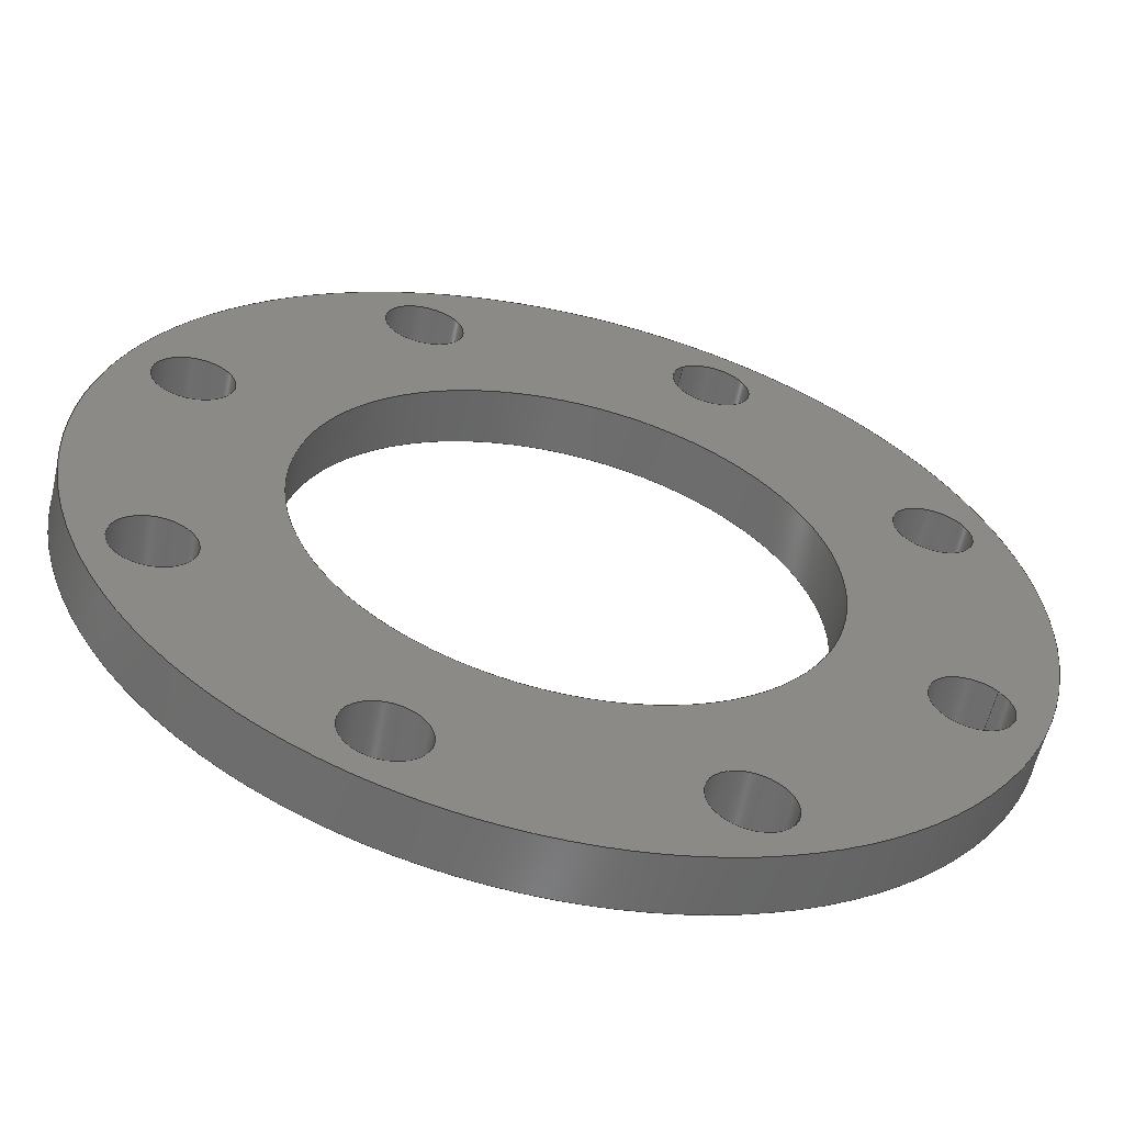
<metadata>
{"format":"step","ext":"stp","renderer":"f3d","projection":"perspective","resolution":1024,"background":"white","views":[{"elev":-59.0,"azim":-13.2,"up":"+Z"}]}
</metadata>
<code>
ISO-10303-21;
DATA;
#1=MECHANICAL_DESIGN_GEOMETRIC_PRESENTATION_REPRESENTATION('',(#4),#436);
#2=SHAPE_REPRESENTATION_RELATIONSHIP('SRR','None',#447,#3);
#3=ADVANCED_BREP_SHAPE_REPRESENTATION('',(#5),#435);
#4=STYLED_ITEM('',(#456),#5);
#5=MANIFOLD_SOLID_BREP('Solid1',#240);
#6=FACE_BOUND('',#49,.T.);
#7=FACE_BOUND('',#50,.T.);
#8=FACE_BOUND('',#51,.T.);
#9=FACE_BOUND('',#52,.T.);
#10=FACE_BOUND('',#53,.T.);
#11=FACE_BOUND('',#54,.T.);
#12=FACE_BOUND('',#55,.T.);
#13=FACE_BOUND('',#56,.T.);
#14=FACE_BOUND('',#57,.T.);
#15=FACE_BOUND('',#59,.T.);
#16=FACE_BOUND('',#60,.T.);
#17=FACE_BOUND('',#61,.T.);
#18=FACE_BOUND('',#62,.T.);
#19=FACE_BOUND('',#63,.T.);
#20=FACE_BOUND('',#64,.T.);
#21=FACE_BOUND('',#65,.T.);
#22=FACE_BOUND('',#66,.T.);
#23=FACE_BOUND('',#67,.T.);
#24=PLANE('',#292);
#25=PLANE('',#293);
#26=FACE_OUTER_BOUND('',#38,.T.);
#27=FACE_OUTER_BOUND('',#39,.T.);
#28=FACE_OUTER_BOUND('',#40,.T.);
#29=FACE_OUTER_BOUND('',#41,.T.);
#30=FACE_OUTER_BOUND('',#42,.T.);
#31=FACE_OUTER_BOUND('',#43,.T.);
#32=FACE_OUTER_BOUND('',#44,.T.);
#33=FACE_OUTER_BOUND('',#45,.T.);
#34=FACE_OUTER_BOUND('',#46,.T.);
#35=FACE_OUTER_BOUND('',#47,.T.);
#36=FACE_OUTER_BOUND('',#48,.T.);
#37=FACE_OUTER_BOUND('',#58,.T.);
#38=EDGE_LOOP('',(#158,#159,#160,#161));
#39=EDGE_LOOP('',(#162,#163,#164,#165));
#40=EDGE_LOOP('',(#166,#167,#168,#169));
#41=EDGE_LOOP('',(#170,#171,#172,#173));
#42=EDGE_LOOP('',(#174,#175,#176,#177));
#43=EDGE_LOOP('',(#178,#179,#180,#181));
#44=EDGE_LOOP('',(#182,#183,#184,#185));
#45=EDGE_LOOP('',(#186,#187,#188,#189));
#46=EDGE_LOOP('',(#190,#191,#192,#193));
#47=EDGE_LOOP('',(#194,#195,#196,#197));
#48=EDGE_LOOP('',(#198));
#49=EDGE_LOOP('',(#199));
#50=EDGE_LOOP('',(#200));
#51=EDGE_LOOP('',(#201));
#52=EDGE_LOOP('',(#202));
#53=EDGE_LOOP('',(#203));
#54=EDGE_LOOP('',(#204));
#55=EDGE_LOOP('',(#205));
#56=EDGE_LOOP('',(#206));
#57=EDGE_LOOP('',(#207));
#58=EDGE_LOOP('',(#208));
#59=EDGE_LOOP('',(#209));
#60=EDGE_LOOP('',(#210));
#61=EDGE_LOOP('',(#211));
#62=EDGE_LOOP('',(#212));
#63=EDGE_LOOP('',(#213));
#64=EDGE_LOOP('',(#214));
#65=EDGE_LOOP('',(#215));
#66=EDGE_LOOP('',(#216));
#67=EDGE_LOOP('',(#217));
#68=LINE('',#375,#78);
#69=LINE('',#381,#79);
#70=LINE('',#387,#80);
#71=LINE('',#393,#81);
#72=LINE('',#399,#82);
#73=LINE('',#405,#83);
#74=LINE('',#411,#84);
#75=LINE('',#417,#85);
#76=LINE('',#423,#86);
#77=LINE('',#429,#87);
#78=VECTOR('',#300,0.4375);
#79=VECTOR('',#307,0.4375);
#80=VECTOR('',#314,0.4375);
#81=VECTOR('',#321,0.4375);
#82=VECTOR('',#328,0.4375);
#83=VECTOR('',#335,0.4375);
#84=VECTOR('',#342,0.4375);
#85=VECTOR('',#349,0.4375);
#86=VECTOR('',#356,2.83);
#87=VECTOR('',#363,5);
#88=CIRCLE('',#263,0.4375);
#89=CIRCLE('',#264,0.4375);
#90=CIRCLE('',#266,0.4375);
#91=CIRCLE('',#267,0.4375);
#92=CIRCLE('',#269,0.4375);
#93=CIRCLE('',#270,0.4375);
#94=CIRCLE('',#272,0.4375);
#95=CIRCLE('',#273,0.4375);
#96=CIRCLE('',#275,0.4375);
#97=CIRCLE('',#276,0.4375);
#98=CIRCLE('',#278,0.4375);
#99=CIRCLE('',#279,0.4375);
#100=CIRCLE('',#281,0.4375);
#101=CIRCLE('',#282,0.4375);
#102=CIRCLE('',#284,0.4375);
#103=CIRCLE('',#285,0.4375);
#104=CIRCLE('',#287,2.83);
#105=CIRCLE('',#288,2.83);
#106=CIRCLE('',#290,5);
#107=CIRCLE('',#291,5);
#108=VERTEX_POINT('',#372);
#109=VERTEX_POINT('',#374);
#110=VERTEX_POINT('',#378);
#111=VERTEX_POINT('',#380);
#112=VERTEX_POINT('',#384);
#113=VERTEX_POINT('',#386);
#114=VERTEX_POINT('',#390);
#115=VERTEX_POINT('',#392);
#116=VERTEX_POINT('',#396);
#117=VERTEX_POINT('',#398);
#118=VERTEX_POINT('',#402);
#119=VERTEX_POINT('',#404);
#120=VERTEX_POINT('',#408);
#121=VERTEX_POINT('',#410);
#122=VERTEX_POINT('',#414);
#123=VERTEX_POINT('',#416);
#124=VERTEX_POINT('',#420);
#125=VERTEX_POINT('',#422);
#126=VERTEX_POINT('',#426);
#127=VERTEX_POINT('',#428);
#128=EDGE_CURVE('',#108,#108,#88,.T.);
#129=EDGE_CURVE('',#108,#109,#68,.T.);
#130=EDGE_CURVE('',#109,#109,#89,.T.);
#131=EDGE_CURVE('',#110,#110,#90,.T.);
#132=EDGE_CURVE('',#110,#111,#69,.T.);
#133=EDGE_CURVE('',#111,#111,#91,.T.);
#134=EDGE_CURVE('',#112,#112,#92,.T.);
#135=EDGE_CURVE('',#112,#113,#70,.T.);
#136=EDGE_CURVE('',#113,#113,#93,.T.);
#137=EDGE_CURVE('',#114,#114,#94,.T.);
#138=EDGE_CURVE('',#114,#115,#71,.T.);
#139=EDGE_CURVE('',#115,#115,#95,.T.);
#140=EDGE_CURVE('',#116,#116,#96,.T.);
#141=EDGE_CURVE('',#116,#117,#72,.T.);
#142=EDGE_CURVE('',#117,#117,#97,.T.);
#143=EDGE_CURVE('',#118,#118,#98,.T.);
#144=EDGE_CURVE('',#118,#119,#73,.T.);
#145=EDGE_CURVE('',#119,#119,#99,.T.);
#146=EDGE_CURVE('',#120,#120,#100,.T.);
#147=EDGE_CURVE('',#120,#121,#74,.T.);
#148=EDGE_CURVE('',#121,#121,#101,.T.);
#149=EDGE_CURVE('',#122,#122,#102,.T.);
#150=EDGE_CURVE('',#122,#123,#75,.T.);
#151=EDGE_CURVE('',#123,#123,#103,.T.);
#152=EDGE_CURVE('',#124,#124,#104,.T.);
#153=EDGE_CURVE('',#124,#125,#76,.T.);
#154=EDGE_CURVE('',#125,#125,#105,.T.);
#155=EDGE_CURVE('',#126,#126,#106,.T.);
#156=EDGE_CURVE('',#126,#127,#77,.T.);
#157=EDGE_CURVE('',#127,#127,#107,.T.);
#158=ORIENTED_EDGE('',*,*,#128,.F.);
#159=ORIENTED_EDGE('',*,*,#129,.T.);
#160=ORIENTED_EDGE('',*,*,#130,.F.);
#161=ORIENTED_EDGE('',*,*,#129,.F.);
#162=ORIENTED_EDGE('',*,*,#131,.F.);
#163=ORIENTED_EDGE('',*,*,#132,.T.);
#164=ORIENTED_EDGE('',*,*,#133,.F.);
#165=ORIENTED_EDGE('',*,*,#132,.F.);
#166=ORIENTED_EDGE('',*,*,#134,.F.);
#167=ORIENTED_EDGE('',*,*,#135,.T.);
#168=ORIENTED_EDGE('',*,*,#136,.F.);
#169=ORIENTED_EDGE('',*,*,#135,.F.);
#170=ORIENTED_EDGE('',*,*,#137,.F.);
#171=ORIENTED_EDGE('',*,*,#138,.T.);
#172=ORIENTED_EDGE('',*,*,#139,.F.);
#173=ORIENTED_EDGE('',*,*,#138,.F.);
#174=ORIENTED_EDGE('',*,*,#140,.F.);
#175=ORIENTED_EDGE('',*,*,#141,.T.);
#176=ORIENTED_EDGE('',*,*,#142,.F.);
#177=ORIENTED_EDGE('',*,*,#141,.F.);
#178=ORIENTED_EDGE('',*,*,#143,.F.);
#179=ORIENTED_EDGE('',*,*,#144,.T.);
#180=ORIENTED_EDGE('',*,*,#145,.F.);
#181=ORIENTED_EDGE('',*,*,#144,.F.);
#182=ORIENTED_EDGE('',*,*,#146,.F.);
#183=ORIENTED_EDGE('',*,*,#147,.T.);
#184=ORIENTED_EDGE('',*,*,#148,.F.);
#185=ORIENTED_EDGE('',*,*,#147,.F.);
#186=ORIENTED_EDGE('',*,*,#149,.F.);
#187=ORIENTED_EDGE('',*,*,#150,.T.);
#188=ORIENTED_EDGE('',*,*,#151,.F.);
#189=ORIENTED_EDGE('',*,*,#150,.F.);
#190=ORIENTED_EDGE('',*,*,#152,.F.);
#191=ORIENTED_EDGE('',*,*,#153,.T.);
#192=ORIENTED_EDGE('',*,*,#154,.T.);
#193=ORIENTED_EDGE('',*,*,#153,.F.);
#194=ORIENTED_EDGE('',*,*,#155,.F.);
#195=ORIENTED_EDGE('',*,*,#156,.T.);
#196=ORIENTED_EDGE('',*,*,#157,.T.);
#197=ORIENTED_EDGE('',*,*,#156,.F.);
#198=ORIENTED_EDGE('',*,*,#155,.T.);
#199=ORIENTED_EDGE('',*,*,#130,.T.);
#200=ORIENTED_EDGE('',*,*,#133,.T.);
#201=ORIENTED_EDGE('',*,*,#136,.T.);
#202=ORIENTED_EDGE('',*,*,#139,.T.);
#203=ORIENTED_EDGE('',*,*,#142,.T.);
#204=ORIENTED_EDGE('',*,*,#145,.T.);
#205=ORIENTED_EDGE('',*,*,#148,.T.);
#206=ORIENTED_EDGE('',*,*,#151,.T.);
#207=ORIENTED_EDGE('',*,*,#152,.T.);
#208=ORIENTED_EDGE('',*,*,#157,.F.);
#209=ORIENTED_EDGE('',*,*,#128,.T.);
#210=ORIENTED_EDGE('',*,*,#131,.T.);
#211=ORIENTED_EDGE('',*,*,#134,.T.);
#212=ORIENTED_EDGE('',*,*,#137,.T.);
#213=ORIENTED_EDGE('',*,*,#140,.T.);
#214=ORIENTED_EDGE('',*,*,#143,.T.);
#215=ORIENTED_EDGE('',*,*,#146,.T.);
#216=ORIENTED_EDGE('',*,*,#149,.T.);
#217=ORIENTED_EDGE('',*,*,#154,.F.);
#218=CYLINDRICAL_SURFACE('',#262,0.4375);
#219=CYLINDRICAL_SURFACE('',#265,0.4375);
#220=CYLINDRICAL_SURFACE('',#268,0.4375);
#221=CYLINDRICAL_SURFACE('',#271,0.4375);
#222=CYLINDRICAL_SURFACE('',#274,0.4375);
#223=CYLINDRICAL_SURFACE('',#277,0.4375);
#224=CYLINDRICAL_SURFACE('',#280,0.4375);
#225=CYLINDRICAL_SURFACE('',#283,0.4375);
#226=CYLINDRICAL_SURFACE('',#286,2.83);
#227=CYLINDRICAL_SURFACE('',#289,5);
#228=ADVANCED_FACE('',(#26),#218,.F.);
#229=ADVANCED_FACE('',(#27),#219,.F.);
#230=ADVANCED_FACE('',(#28),#220,.F.);
#231=ADVANCED_FACE('',(#29),#221,.F.);
#232=ADVANCED_FACE('',(#30),#222,.F.);
#233=ADVANCED_FACE('',(#31),#223,.F.);
#234=ADVANCED_FACE('',(#32),#224,.F.);
#235=ADVANCED_FACE('',(#33),#225,.F.);
#236=ADVANCED_FACE('',(#34),#226,.F.);
#237=ADVANCED_FACE('',(#35),#227,.T.);
#238=ADVANCED_FACE('',(#36,#6,#7,#8,#9,#10,#11,#12,#13,#14),#24,.T.);
#239=ADVANCED_FACE('',(#37,#15,#16,#17,#18,#19,#20,#21,#22,#23),#25,.F.);
#240=CLOSED_SHELL('',(#228,#229,#230,#231,#232,#233,#234,#235,#236,#237,
#238,#239));
#241=DERIVED_UNIT_ELEMENT(#243,1);
#242=DERIVED_UNIT_ELEMENT(#441,-3);
#243=(
CONVERSION_BASED_UNIT('gram',#245)
MASS_UNIT()
NAMED_UNIT(#438)
);
#244=(
MASS_UNIT()
NAMED_UNIT(*)
SI_UNIT(.KILO.,.GRAM.)
);
#245=MASS_MEASURE_WITH_UNIT(MASS_MEASURE(0.001),#244);
#246=DERIVED_UNIT((#241,#242));
#247=MEASURE_REPRESENTATION_ITEM('density measure',
POSITIVE_RATIO_MEASURE(1),#246);
#248=PROPERTY_DEFINITION_REPRESENTATION(#253,#250);
#249=PROPERTY_DEFINITION_REPRESENTATION(#254,#251);
#250=REPRESENTATION('material name',(#252),#435);
#251=REPRESENTATION('density',(#247),#435);
#252=DESCRIPTIVE_REPRESENTATION_ITEM('Generic','Generic');
#253=PROPERTY_DEFINITION('material property','material name',#449);
#254=PROPERTY_DEFINITION('material property','density of part',#449);
#255=DATE_TIME_ROLE('creation_date');
#256=APPLIED_DATE_AND_TIME_ASSIGNMENT(#257,#255,(#449));
#257=DATE_AND_TIME(#258,#259);
#258=CALENDAR_DATE(2023,5,6);
#259=LOCAL_TIME(0,0,0,#260);
#260=COORDINATED_UNIVERSAL_TIME_OFFSET(0,0,.BEHIND.);
#261=AXIS2_PLACEMENT_3D('placement',#370,#294,#295);
#262=AXIS2_PLACEMENT_3D('',#371,#296,#297);
#263=AXIS2_PLACEMENT_3D('',#373,#298,#299);
#264=AXIS2_PLACEMENT_3D('',#376,#301,#302);
#265=AXIS2_PLACEMENT_3D('',#377,#303,#304);
#266=AXIS2_PLACEMENT_3D('',#379,#305,#306);
#267=AXIS2_PLACEMENT_3D('',#382,#308,#309);
#268=AXIS2_PLACEMENT_3D('',#383,#310,#311);
#269=AXIS2_PLACEMENT_3D('',#385,#312,#313);
#270=AXIS2_PLACEMENT_3D('',#388,#315,#316);
#271=AXIS2_PLACEMENT_3D('',#389,#317,#318);
#272=AXIS2_PLACEMENT_3D('',#391,#319,#320);
#273=AXIS2_PLACEMENT_3D('',#394,#322,#323);
#274=AXIS2_PLACEMENT_3D('',#395,#324,#325);
#275=AXIS2_PLACEMENT_3D('',#397,#326,#327);
#276=AXIS2_PLACEMENT_3D('',#400,#329,#330);
#277=AXIS2_PLACEMENT_3D('',#401,#331,#332);
#278=AXIS2_PLACEMENT_3D('',#403,#333,#334);
#279=AXIS2_PLACEMENT_3D('',#406,#336,#337);
#280=AXIS2_PLACEMENT_3D('',#407,#338,#339);
#281=AXIS2_PLACEMENT_3D('',#409,#340,#341);
#282=AXIS2_PLACEMENT_3D('',#412,#343,#344);
#283=AXIS2_PLACEMENT_3D('',#413,#345,#346);
#284=AXIS2_PLACEMENT_3D('',#415,#347,#348);
#285=AXIS2_PLACEMENT_3D('',#418,#350,#351);
#286=AXIS2_PLACEMENT_3D('',#419,#352,#353);
#287=AXIS2_PLACEMENT_3D('',#421,#354,#355);
#288=AXIS2_PLACEMENT_3D('',#424,#357,#358);
#289=AXIS2_PLACEMENT_3D('',#425,#359,#360);
#290=AXIS2_PLACEMENT_3D('',#427,#361,#362);
#291=AXIS2_PLACEMENT_3D('',#430,#364,#365);
#292=AXIS2_PLACEMENT_3D('',#431,#366,#367);
#293=AXIS2_PLACEMENT_3D('',#432,#368,#369);
#294=DIRECTION('axis',(0,0,1));
#295=DIRECTION('refdir',(1,0,0));
#296=DIRECTION('center_axis',(0,1,0));
#297=DIRECTION('ref_axis',(-0.7071,0,-0.7071));
#298=DIRECTION('center_axis',(0,1,0));
#299=DIRECTION('ref_axis',(-0.7071,0,-0.7071));
#300=DIRECTION('',(0,1,0));
#301=DIRECTION('center_axis',(0,-1,0));
#302=DIRECTION('ref_axis',(-0.7071,0,-0.7071));
#303=DIRECTION('center_axis',(0,1,0));
#304=DIRECTION('ref_axis',(1.998e-16,0,-1));
#305=DIRECTION('center_axis',(0,1,0));
#306=DIRECTION('ref_axis',(1.998e-16,0,-1));
#307=DIRECTION('',(0,1,0));
#308=DIRECTION('center_axis',(0,-1,0));
#309=DIRECTION('ref_axis',(1.998e-16,0,-1));
#310=DIRECTION('center_axis',(0,1,0));
#311=DIRECTION('ref_axis',(0.7071,0,-0.7071));
#312=DIRECTION('center_axis',(0,1,0));
#313=DIRECTION('ref_axis',(0.7071,0,-0.7071));
#314=DIRECTION('',(0,1,0));
#315=DIRECTION('center_axis',(0,-1,0));
#316=DIRECTION('ref_axis',(0.7071,0,-0.7071));
#317=DIRECTION('center_axis',(0,1,0));
#318=DIRECTION('ref_axis',(1,0,1.998e-16));
#319=DIRECTION('center_axis',(0,1,0));
#320=DIRECTION('ref_axis',(1,0,1.998e-16));
#321=DIRECTION('',(0,1,0));
#322=DIRECTION('center_axis',(0,-1,0));
#323=DIRECTION('ref_axis',(1,0,1.998e-16));
#324=DIRECTION('center_axis',(0,1,0));
#325=DIRECTION('ref_axis',(0.7071,0,0.7071));
#326=DIRECTION('center_axis',(0,1,0));
#327=DIRECTION('ref_axis',(0.7071,0,0.7071));
#328=DIRECTION('',(0,1,0));
#329=DIRECTION('center_axis',(0,-1,0));
#330=DIRECTION('ref_axis',(0.7071,0,0.7071));
#331=DIRECTION('center_axis',(0,1,0));
#332=DIRECTION('ref_axis',(0,0,1));
#333=DIRECTION('center_axis',(0,1,0));
#334=DIRECTION('ref_axis',(0,0,1));
#335=DIRECTION('',(0,1,0));
#336=DIRECTION('center_axis',(0,-1,0));
#337=DIRECTION('ref_axis',(0,0,1));
#338=DIRECTION('center_axis',(0,1,0));
#339=DIRECTION('ref_axis',(-0.7071,0,0.7071));
#340=DIRECTION('center_axis',(0,1,0));
#341=DIRECTION('ref_axis',(-0.7071,0,0.7071));
#342=DIRECTION('',(0,1,0));
#343=DIRECTION('center_axis',(0,-1,0));
#344=DIRECTION('ref_axis',(-0.7071,0,0.7071));
#345=DIRECTION('center_axis',(0,1,0));
#346=DIRECTION('ref_axis',(-1,0,0));
#347=DIRECTION('center_axis',(0,1,0));
#348=DIRECTION('ref_axis',(-1,0,0));
#349=DIRECTION('',(0,1,0));
#350=DIRECTION('center_axis',(0,-1,0));
#351=DIRECTION('ref_axis',(-1,0,0));
#352=DIRECTION('center_axis',(0,1,0));
#353=DIRECTION('ref_axis',(1,0,0));
#354=DIRECTION('center_axis',(0,-1,0));
#355=DIRECTION('ref_axis',(1,0,0));
#356=DIRECTION('',(0,-1,0));
#357=DIRECTION('center_axis',(0,-1,0));
#358=DIRECTION('ref_axis',(1,0,0));
#359=DIRECTION('center_axis',(0,1,0));
#360=DIRECTION('ref_axis',(-1,0,0));
#361=DIRECTION('center_axis',(0,1,0));
#362=DIRECTION('ref_axis',(-1,0,0));
#363=DIRECTION('',(0,-1,0));
#364=DIRECTION('center_axis',(0,1,0));
#365=DIRECTION('ref_axis',(-1,0,0));
#366=DIRECTION('center_axis',(0,1,0));
#367=DIRECTION('ref_axis',(0,0,1));
#368=DIRECTION('center_axis',(0,1,0));
#369=DIRECTION('ref_axis',(0,0,1));
#370=CARTESIAN_POINT('',(0,0,0));
#371=CARTESIAN_POINT('Origin',(3.926,14.16,-1.626));
#372=CARTESIAN_POINT('',(4.236,0,-1.317));
#373=CARTESIAN_POINT('Origin',(3.926,0,-1.626));
#374=CARTESIAN_POINT('',(4.236,0.625,-1.317));
#375=CARTESIAN_POINT('',(4.236,14.16,-1.317));
#376=CARTESIAN_POINT('Origin',(3.926,0.625,-1.626));
#377=CARTESIAN_POINT('Origin',(3.926,14.16,1.626));
#378=CARTESIAN_POINT('',(3.926,0,2.064));
#379=CARTESIAN_POINT('Origin',(3.926,0,1.626));
#380=CARTESIAN_POINT('',(3.926,0.625,2.064));
#381=CARTESIAN_POINT('',(3.926,14.16,2.064));
#382=CARTESIAN_POINT('Origin',(3.926,0.625,1.626));
#383=CARTESIAN_POINT('Origin',(1.626,14.16,3.926));
#384=CARTESIAN_POINT('',(1.317,0,4.236));
#385=CARTESIAN_POINT('Origin',(1.626,0,3.926));
#386=CARTESIAN_POINT('',(1.317,0.625,4.236));
#387=CARTESIAN_POINT('',(1.317,14.16,4.236));
#388=CARTESIAN_POINT('Origin',(1.626,0.625,3.926));
#389=CARTESIAN_POINT('Origin',(-1.626,14.16,3.926));
#390=CARTESIAN_POINT('',(-2.064,0,3.926));
#391=CARTESIAN_POINT('Origin',(-1.626,0,3.926));
#392=CARTESIAN_POINT('',(-2.064,0.625,3.926));
#393=CARTESIAN_POINT('',(-2.064,14.16,3.926));
#394=CARTESIAN_POINT('Origin',(-1.626,0.625,3.926));
#395=CARTESIAN_POINT('Origin',(-3.926,14.16,1.626));
#396=CARTESIAN_POINT('',(-4.236,0,1.317));
#397=CARTESIAN_POINT('Origin',(-3.926,0,1.626));
#398=CARTESIAN_POINT('',(-4.236,0.625,1.317));
#399=CARTESIAN_POINT('',(-4.236,14.16,1.317));
#400=CARTESIAN_POINT('Origin',(-3.926,0.625,1.626));
#401=CARTESIAN_POINT('Origin',(-3.926,14.16,-1.626));
#402=CARTESIAN_POINT('',(-3.926,0,-2.064));
#403=CARTESIAN_POINT('Origin',(-3.926,0,-1.626));
#404=CARTESIAN_POINT('',(-3.926,0.625,-2.064));
#405=CARTESIAN_POINT('',(-3.926,14.16,-2.064));
#406=CARTESIAN_POINT('Origin',(-3.926,0.625,-1.626));
#407=CARTESIAN_POINT('Origin',(-1.626,14.16,-3.926));
#408=CARTESIAN_POINT('',(-1.317,0,-4.236));
#409=CARTESIAN_POINT('Origin',(-1.626,0,-3.926));
#410=CARTESIAN_POINT('',(-1.317,0.625,-4.236));
#411=CARTESIAN_POINT('',(-1.317,14.16,-4.236));
#412=CARTESIAN_POINT('Origin',(-1.626,0.625,-3.926));
#413=CARTESIAN_POINT('Origin',(1.626,14.16,-3.926));
#414=CARTESIAN_POINT('',(2.064,0,-3.926));
#415=CARTESIAN_POINT('Origin',(1.626,0,-3.926));
#416=CARTESIAN_POINT('',(2.064,0.625,-3.926));
#417=CARTESIAN_POINT('',(2.064,14.16,-3.926));
#418=CARTESIAN_POINT('Origin',(1.626,0.625,-3.926));
#419=CARTESIAN_POINT('Origin',(0,0,0));
#420=CARTESIAN_POINT('',(-2.83,0.625,3.466e-16));
#421=CARTESIAN_POINT('Origin',(0,0.625,0));
#422=CARTESIAN_POINT('',(-2.83,0,3.466e-16));
#423=CARTESIAN_POINT('',(-2.83,0,3.466e-16));
#424=CARTESIAN_POINT('Origin',(0,0,0));
#425=CARTESIAN_POINT('Origin',(0,0,0));
#426=CARTESIAN_POINT('',(5,0.625,-6.123e-16));
#427=CARTESIAN_POINT('Origin',(0,0.625,0));
#428=CARTESIAN_POINT('',(5,0,-6.123e-16));
#429=CARTESIAN_POINT('',(5,0,-6.123e-16));
#430=CARTESIAN_POINT('Origin',(0,0,0));
#431=CARTESIAN_POINT('Origin',(0,0.625,0));
#432=CARTESIAN_POINT('Origin',(0,0,0));
#433=UNCERTAINTY_MEASURE_WITH_UNIT(LENGTH_MEASURE(0.0003937),
#439,'DISTANCE_ACCURACY_VALUE',
'Maximum model space distance between geometric entities at asserted c
onnectivities');
#434=UNCERTAINTY_MEASURE_WITH_UNIT(LENGTH_MEASURE(0.0003937),
#439,'DISTANCE_ACCURACY_VALUE',
'Maximum model space distance between geometric entities at asserted c
onnectivities');
#435=(
GEOMETRIC_REPRESENTATION_CONTEXT(3)
GLOBAL_UNCERTAINTY_ASSIGNED_CONTEXT((#433))
GLOBAL_UNIT_ASSIGNED_CONTEXT((#439,#443,#444))
REPRESENTATION_CONTEXT('','3D')
);
#436=(
GEOMETRIC_REPRESENTATION_CONTEXT(3)
GLOBAL_UNCERTAINTY_ASSIGNED_CONTEXT((#434))
GLOBAL_UNIT_ASSIGNED_CONTEXT((#439,#443,#444))
REPRESENTATION_CONTEXT('','3D')
);
#437=DIMENSIONAL_EXPONENTS(1,0,0,0,0,0,0);
#438=DIMENSIONAL_EXPONENTS(1,0,0,0,0,0,0);
#439=(
CONVERSION_BASED_UNIT('inch',#442)
LENGTH_UNIT()
NAMED_UNIT(#437)
);
#440=(
LENGTH_UNIT()
NAMED_UNIT(*)
SI_UNIT(.MILLI.,.METRE.)
);
#441=(
LENGTH_UNIT()
NAMED_UNIT(*)
SI_UNIT(.CENTI.,.METRE.)
);
#442=LENGTH_MEASURE_WITH_UNIT(LENGTH_MEASURE(25.4),#440);
#443=(
NAMED_UNIT(*)
PLANE_ANGLE_UNIT()
SI_UNIT($,.RADIAN.)
);
#444=(
NAMED_UNIT(*)
SI_UNIT($,.STERADIAN.)
SOLID_ANGLE_UNIT()
);
#445=SHAPE_DEFINITION_REPRESENTATION(#446,#447);
#446=PRODUCT_DEFINITION_SHAPE('',$,#449);
#447=SHAPE_REPRESENTATION('',(#261),#435);
#448=PRODUCT_DEFINITION_CONTEXT('part definition',#453,'design');
#449=PRODUCT_DEFINITION('AWWA-C207-B5-B',
'AWWA C207-18 Class B Ring and Blind Flange',#450,#448);
#450=PRODUCT_DEFINITION_FORMATION('',$,#455);
#451=PRODUCT_RELATED_PRODUCT_CATEGORY(
'AWWA C207-18 Class B Ring and Blind Flange',
'AWWA C207-18 Class B Ring and Blind Flange',(#455));
#452=APPLICATION_PROTOCOL_DEFINITION('international standard',
'automotive_design',2009,#453);
#453=APPLICATION_CONTEXT(
'Core Data for Automotive Mechanical Design Process');
#454=PRODUCT_CONTEXT('part definition',#453,'mechanical');
#455=PRODUCT('AWWA-C207-B5-B',
'AWWA C207-18 Class B Ring and Blind Flange',$,(#454));
#456=PRESENTATION_STYLE_ASSIGNMENT((#457));
#457=SURFACE_STYLE_USAGE(.BOTH.,#460);
#458=SURFACE_STYLE_RENDERING_WITH_PROPERTIES($,#464,(#459));
#459=SURFACE_STYLE_TRANSPARENT(0);
#460=SURFACE_SIDE_STYLE('',(#461,#458));
#461=SURFACE_STYLE_FILL_AREA(#462);
#462=FILL_AREA_STYLE('',(#463));
#463=FILL_AREA_STYLE_COLOUR('',#464);
#464=COLOUR_RGB('',0.7451,0.7373,0.7294);
ENDSEC;
END-ISO-10303-21;

</code>
